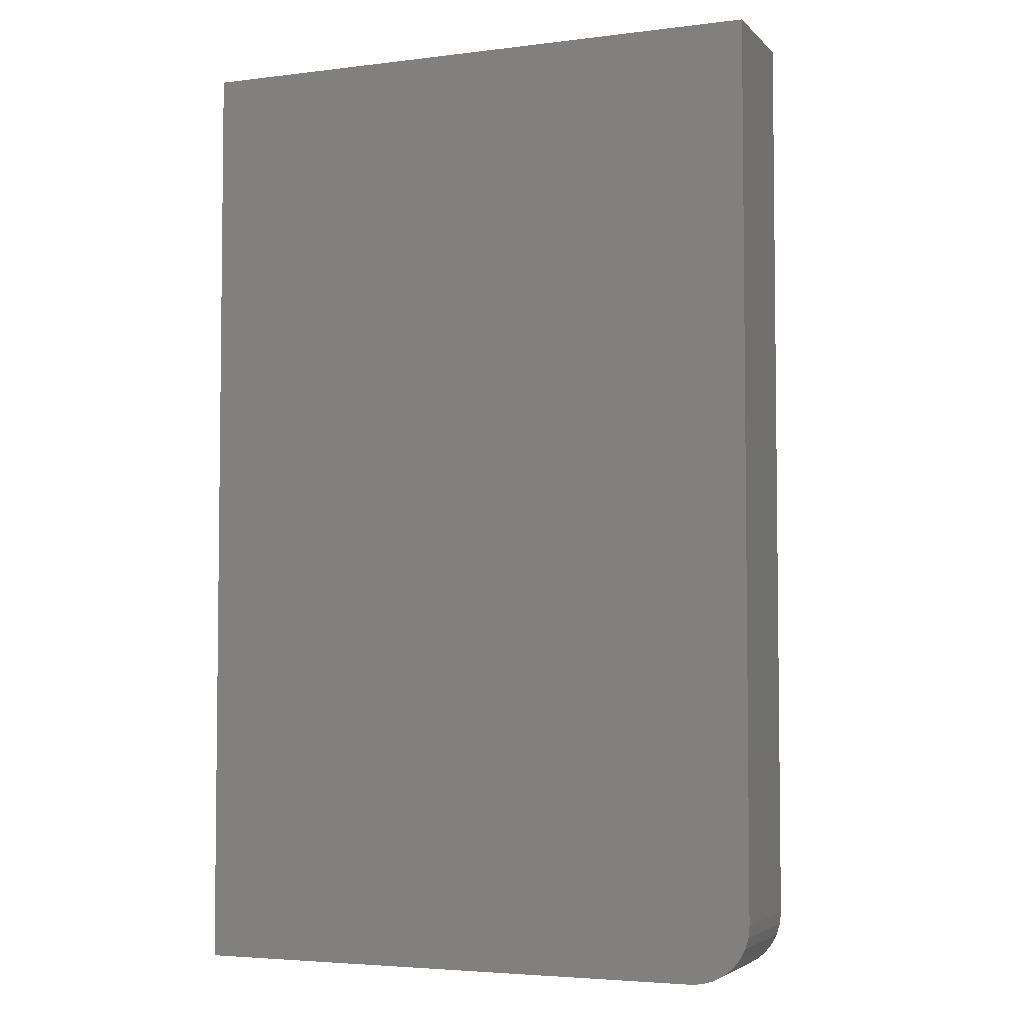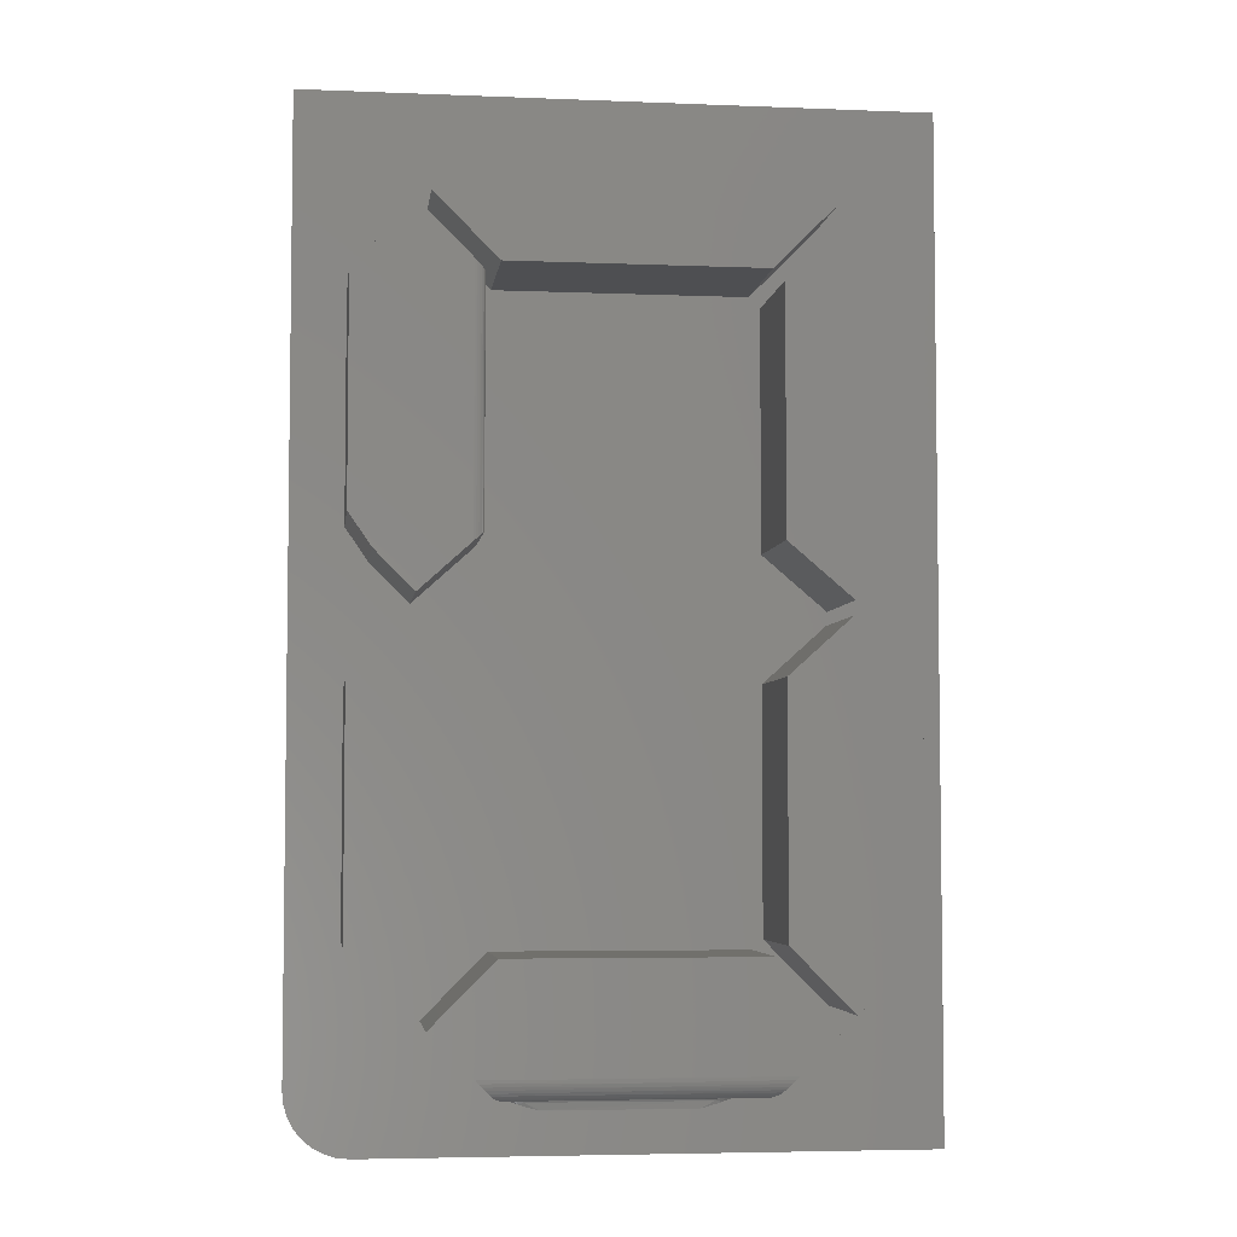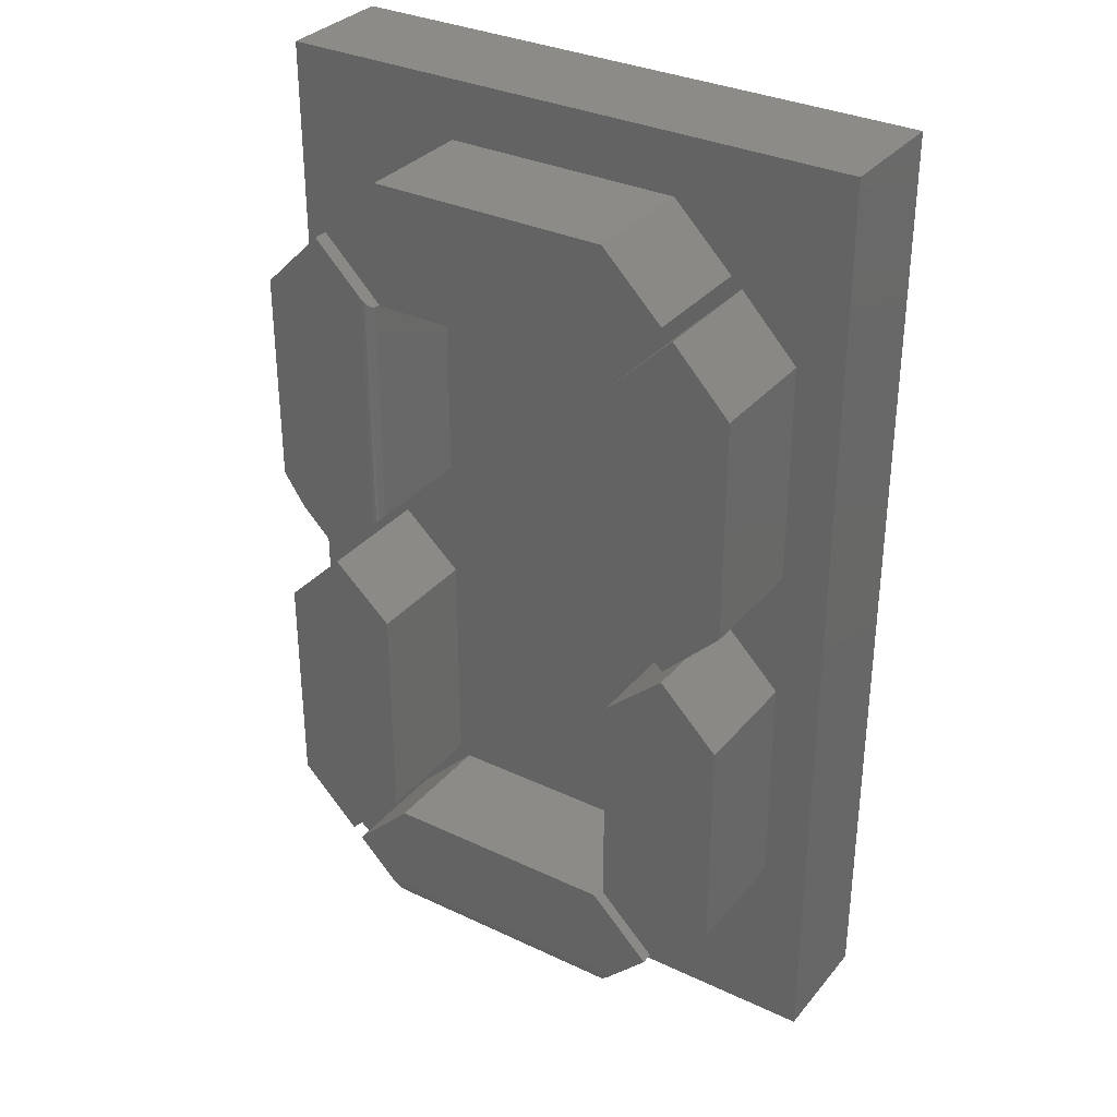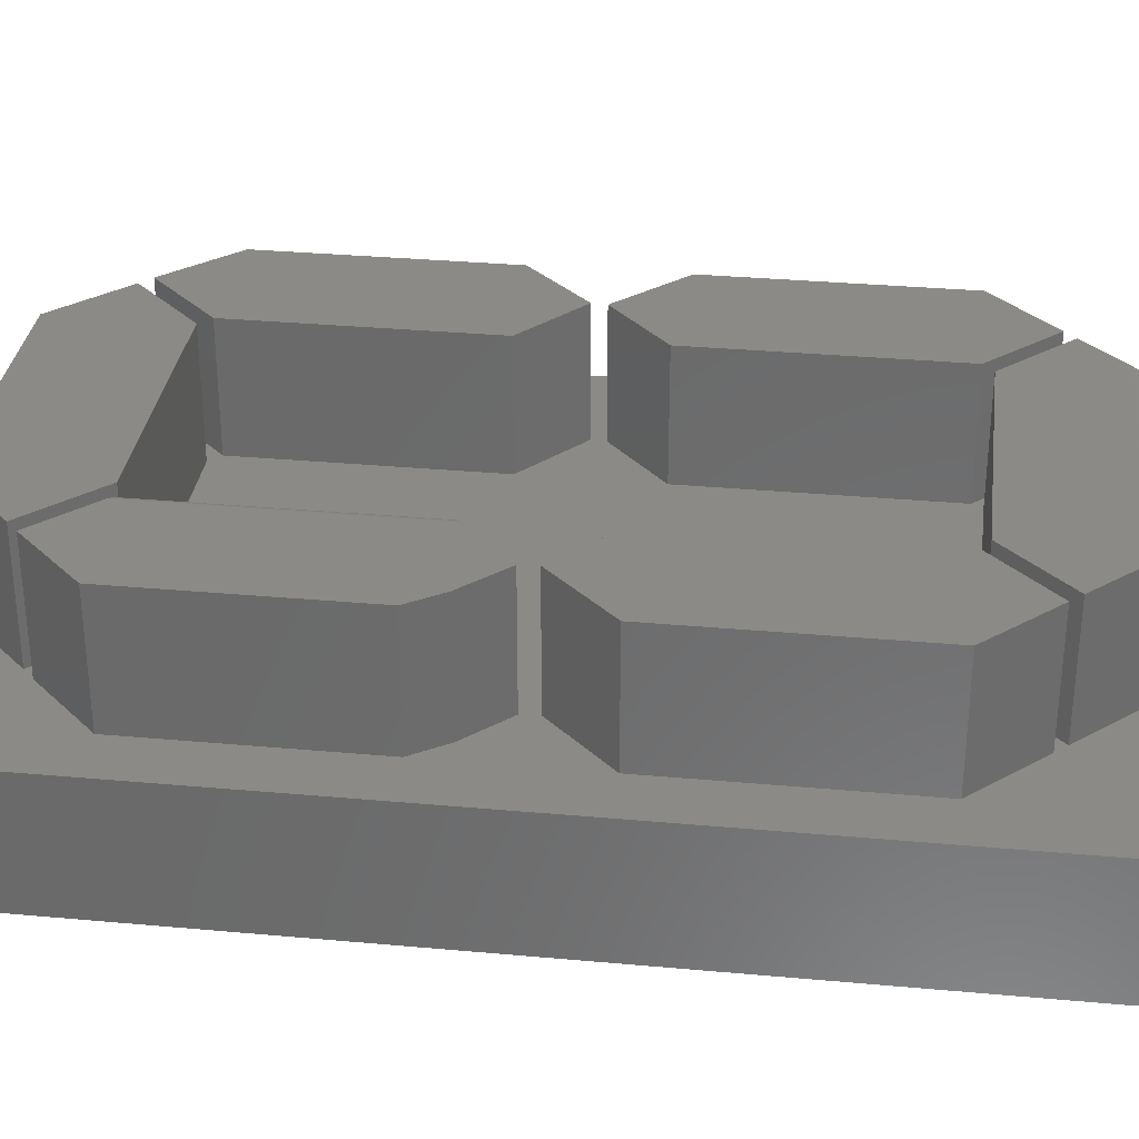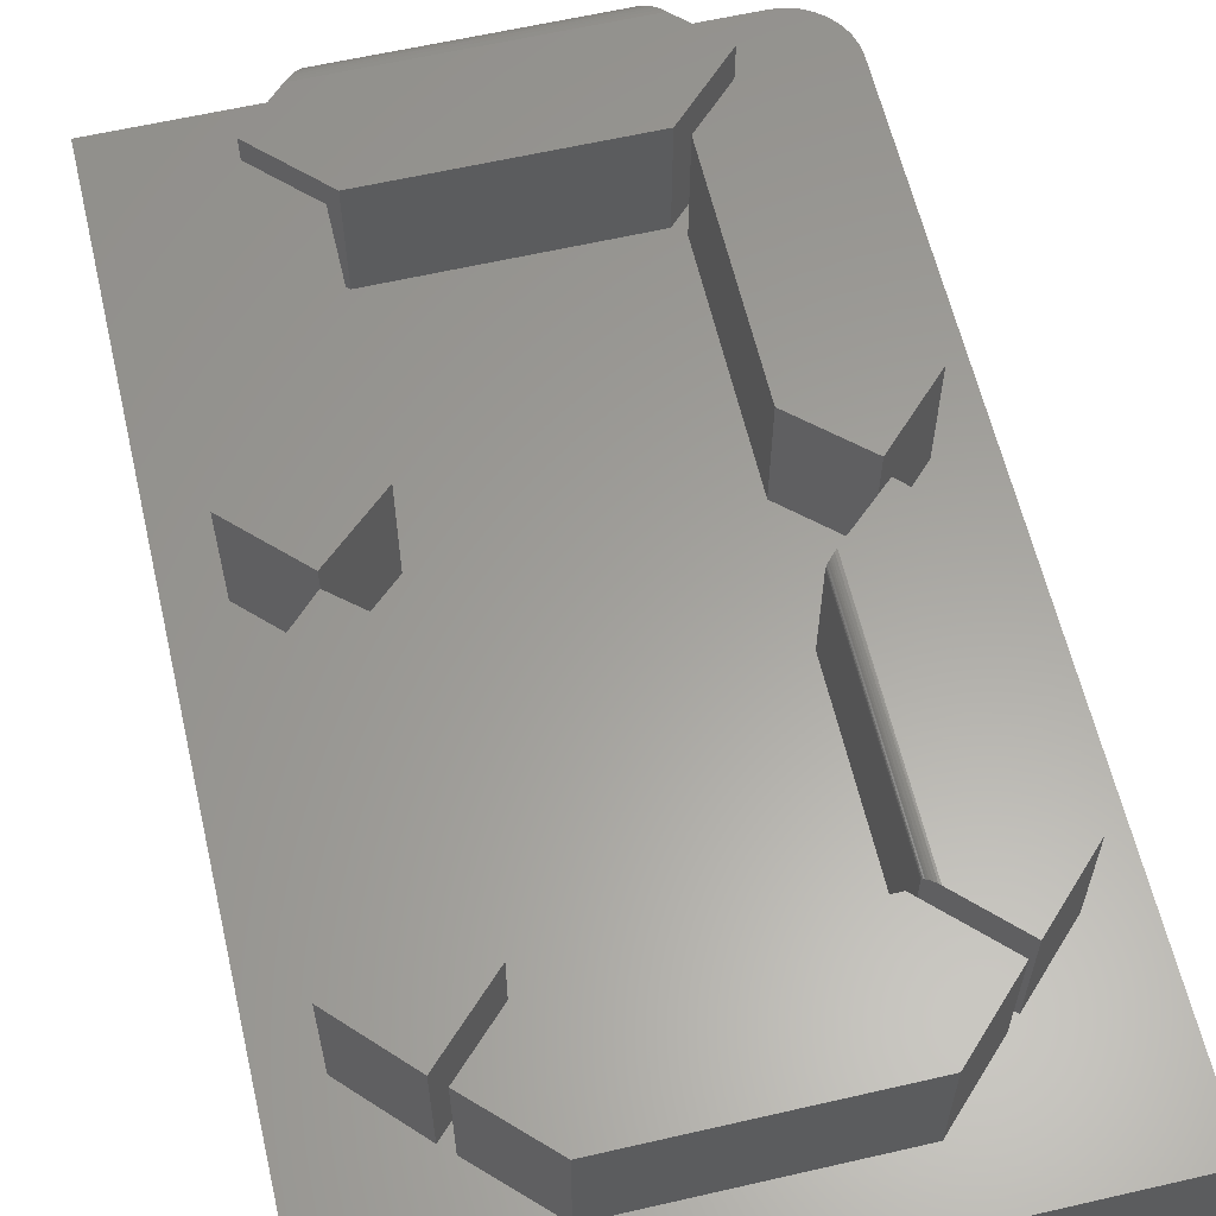
<metadata>
{"format":"stl","ext":"stl","renderer":"f3d","projection":"perspective","resolution":1024,"background":"white","views":[{"elev":-4.2,"azim":-157.9,"up":"+Y"},{"elev":-4.8,"azim":-7.3,"up":"+Y"},{"elev":32.8,"azim":33.1,"up":"+Y"},{"elev":32.0,"azim":-82.7,"up":"+Z"},{"elev":61.1,"azim":166.8,"up":"+Z"}]}
</metadata>
<code>
# stl→obj: 230 verts, 455 faces
v 0.2031 -0.4531 0.1875
v 0.1865 -0.4678 0.1875
v 0.2969 -0.5469 0.1875
v 0.002961 -0.4678 0.1875
v 0.2812 -0.5625 0.1875
v -0.2031 -0.09219 0.1875
v -0.2031 -0.4531 0.1875
v -0.1865 0.4678 0.1875
v -0.2064 0.4548 0.1875
v -0.2064 0.1002 0.1875
v -0.2985 0.01727 0.1875
v -0.2969 -0.007812 0.1875
v 0.2031 0.09375 0.1875
v 0.2031 0.4515 0.1875
v 0.002961 0.4678 0.1875
v 0.2031 -0.09219 0.1875
v 0.2969 -0.007812 0.1875
v 0.2985 0.01266 0.1875
v -0.4688 -0.6562 0.1875
v -0.4669 -0.6745 0.1875
v -0.2969 -0.5469 0.1875
v -0.3906 -0.4531 0.1875
v -0.3906 -0.1016 0.1875
v -0.3906 0.125 0.1875
v -0.3906 0.4548 0.1875
v -0.4688 0.75 0.1875
v 0.4628 -0.75 0.1875
v 0.4628 0.75 0.1875
v 0.3906 -0.1016 0.1875
v 0.3906 -0.4531 0.1875
v 0.1873 -0.6565 0.1875
v 0.1846 -0.659 0.1875
v 0.1781 -0.6639 0.1875
v 0.1697 -0.6689 0.1875
v 0.1615 -0.6727 0.1875
v 0.1561 -0.6749 0.1875
v 0.1452 -0.6787 0.1875
v 0.1372 -0.6812 0.1875
v 0.1212 -0.6858 0.1875
v 0.1111 -0.6885 0.1875
v -0.375 -0.75 0.1875
v -0.1111 -0.6885 0.1875
v -0.1212 -0.6858 0.1875
v -0.1363 -0.6815 0.1875
v -0.1439 -0.6791 0.1875
v -0.1541 -0.6756 0.1875
v -0.1593 -0.6736 0.1875
v -0.167 -0.6702 0.1875
v -0.1742 -0.6664 0.1875
v -0.1816 -0.6615 0.1875
v -0.1873 -0.6565 0.1875
v -0.2812 -0.5625 0.1875
v -0.2985 0.5469 0.1875
v -0.2812 0.5625 0.1875
v -0.1865 0.6572 0.1875
v 0.002961 0.6572 0.1875
v 0.1865 0.6572 0.1875
v 0.2812 0.5625 0.1875
v 0.2985 0.5469 0.1875
v 0.3891 0.4515 0.1875
v 0.3891 0.1033 0.1875
v -0.3575 0.07623 0.1875
v -0.4616 -0.6921 0.1875
v -0.453 -0.7083 0.1875
v -0.4413 -0.7225 0.1875
v -0.4271 -0.7342 0.1875
v -0.4109 -0.7429 0.1875
v -0.3933 -0.7482 0.1875
v -0.1865 -0.4678 0.1875
v 0.1865 0.4678 0.1875
v 0.2031 -0.09219 0.375
v 0.2031 -0.4531 0.375
v 0.2969 -0.007812 0.375
v 0.3906 -0.1016 0.375
v 0.3906 -0.4531 0.375
v 0.2969 -0.5469 0.375
v 0.2031 0.4515 0.375
v 0.2031 0.09375 0.375
v 0.2985 0.5469 0.375
v 0.3891 0.4515 0.375
v 0.3891 0.1033 0.375
v 0.2985 0.01266 0.375
v -0.3906 -0.1016 0.375
v -0.3906 -0.4531 0.375
v -0.2969 -0.007812 0.375
v -0.2031 -0.09219 0.375
v -0.2031 -0.4531 0.375
v -0.2969 -0.5469 0.375
v 0.1337 -0.6772 0.1896
v -0.1136 -0.6872 0.1875
v -0.1734 -0.6573 0.2164
v 0.1734 -0.6573 0.2165
v -0.1736 -0.6572 0.2188
v 0.002961 -0.6572 0.2188
v 0.1736 -0.6572 0.2188
v -0.1705 -0.6588 0.2091
v 0.1705 -0.6588 0.2091
v -0.1719 -0.6581 0.2116
v 0.1682 -0.6599 0.206
v -0.1681 -0.66 0.206
v 0.1644 -0.6618 0.2024
v -0.1642 -0.6619 0.2023
v 0.1581 -0.665 0.1982
v -0.1581 -0.6649 0.1982
v 0.1487 -0.6697 0.1938
v -0.1497 -0.6692 0.1942
v -0.1354 -0.6763 0.19
v 0.172 -0.658 0.2118
v 0.1729 -0.6575 0.2143
v -0.1729 -0.6576 0.2142
v 0.002961 -0.6572 0.3438
v 0.1736 -0.6572 0.3438
v -0.1736 -0.6572 0.3438
v 0.2178 -0.626 0.375
v 0.2129 -0.6309 0.3746
v 0.2081 -0.6357 0.3735
v 0.2812 -0.5625 0.375
v 0.2034 -0.6403 0.3715
v 0.1992 -0.6446 0.3689
v 0.1957 -0.6481 0.3658
v 0.1957 -0.6481 0.2188
v 0.1952 -0.6485 0.2114
v 0.1938 -0.6499 0.2037
v 0.1911 -0.6526 0.1953
v -0.2178 -0.626 0.375
v -0.2081 -0.6357 0.3735
v -0.2129 -0.6309 0.3746
v -0.1909 -0.6529 0.1948
v -0.1936 -0.6502 0.2028
v -0.1951 -0.6486 0.2107
v -0.2812 -0.5625 0.375
v -0.1957 -0.6481 0.2188
v -0.1957 -0.6481 0.3658
v -0.1992 -0.6446 0.3689
v -0.2034 -0.6403 0.3715
v 0.002961 -0.4678 0.375
v -0.1865 -0.4678 0.375
v 0.002961 -0.626 0.375
v 0.1865 -0.4678 0.375
v -0.194 -0.6497 0.3642
v -0.1909 -0.652 0.2188
v -0.1779 -0.6569 0.3481
v -0.1797 -0.6566 0.2188
v -0.1822 -0.656 0.3524
v -0.1855 -0.6549 0.2188
v -0.1861 -0.6546 0.3563
v -0.19 -0.6526 0.3602
v -0.1826 -0.6562 0.2125
v -0.1853 -0.656 0.205
v -0.176 -0.6585 0.2085
v -0.1778 -0.6573 0.2134
v -0.1625 -0.6665 0.1957
v -0.1742 -0.6629 0.1966
v -0.1808 -0.6577 0.2068
v -0.1731 -0.6604 0.2039
v -0.1692 -0.6629 0.1997
v -0.1543 -0.6716 0.1916
v -0.1825 -0.6586 0.1989
v -0.1779 -0.6599 0.2015
v 0.002961 -0.6321 0.3744
v 0.1779 -0.6569 0.3481
v 0.002961 -0.6566 0.3498
v 0.002961 -0.6481 0.3658
v 0.194 -0.6497 0.3642
v 0.1822 -0.656 0.3524
v 0.002961 -0.6549 0.3557
v 0.1861 -0.6546 0.3563
v 0.19 -0.6526 0.3602
v 0.002961 -0.652 0.3611
v 0.002961 -0.6433 0.3697
v 0.002961 -0.6379 0.3726
v 0.1855 -0.6549 0.2177
v 0.1919 -0.6513 0.2188
v 0.1817 -0.6593 0.1975
v 0.1618 -0.667 0.1953
v 0.1772 -0.6605 0.2004
v 0.1848 -0.6565 0.2037
v 0.1824 -0.6564 0.2118
v 0.1776 -0.6574 0.2128
v 0.1755 -0.6588 0.2075
v 0.1785 -0.6569 0.2188
v 0.1796 -0.6566 0.2179
v 0.1832 -0.6557 0.2188
v 0.1878 -0.6538 0.2188
v 0.1803 -0.6581 0.2057
v -0.375 -0.75 0
v -0.3933 -0.7482 0
v -0.4109 -0.7429 0
v -0.4271 -0.7342 0
v -0.4413 -0.7225 0
v -0.453 -0.7083 0
v -0.4616 -0.6921 0
v -0.4669 -0.6745 0
v -0.4688 -0.6562 0
v 0.4628 -0.75 0
v 0.4628 0.75 0
v -0.3906 0.4548 0.375
v -0.222 0.4704 0.375
v -0.2985 0.5469 0.375
v -0.222 0.0861 0.375
v -0.3906 0.125 0.375
v -0.3575 0.07623 0.375
v -0.2985 0.01727 0.375
v -0.2194 0.4677 0.3748
v -0.2159 0.4642 0.3737
v -0.2127 0.4611 0.3719
v -0.2109 0.4593 0.3703
v -0.2094 0.4577 0.3685
v -0.2081 0.4565 0.3664
v -0.2072 0.4555 0.3642
v -0.2066 0.455 0.3618
v -0.2064 0.4548 0.3594
v -0.2064 0.1002 0.3594
v -0.2128 0.09446 0.3719
v -0.2182 0.08954 0.3745
v -0.2148 0.09261 0.3732
v -0.2094 0.0975 0.3685
v -0.2109 0.0961 0.3704
v -0.2066 0.09999 0.3618
v -0.2072 0.09947 0.3642
v -0.2081 0.09864 0.3665
v -0.1865 0.6572 0.375
v -0.2812 0.5625 0.375
v 0.002961 0.6572 0.375
v 0.1865 0.6572 0.375
v 0.2812 0.5625 0.375
v 0.1865 0.4678 0.375
v 0.002961 0.4678 0.375
v -0.1865 0.4678 0.375
v -0.4688 0.75 0
f 1 2 3
f 1 4 2
f 5 3 2
f 6 7 8
f 6 8 9
f 6 9 10
f 6 10 11
f 6 11 12
f 13 14 15
f 13 15 16
f 13 16 17
f 13 17 18
f 19 20 21
f 19 21 22
f 19 22 23
f 19 23 24
f 19 24 25
f 19 25 26
f 27 28 29
f 27 29 30
f 27 30 3
f 27 3 5
f 27 5 31
f 27 31 32
f 27 32 33
f 27 33 34
f 27 34 35
f 27 35 36
f 27 36 37
f 27 37 38
f 27 38 39
f 27 39 40
f 27 40 41
f 41 40 42
f 41 42 43
f 41 43 44
f 41 44 45
f 41 45 46
f 41 46 47
f 41 47 48
f 41 48 49
f 41 49 50
f 41 50 51
f 41 51 52
f 41 52 21
f 26 25 53
f 26 53 54
f 26 54 55
f 26 55 56
f 26 56 57
f 28 26 57
f 28 57 58
f 28 58 59
f 28 59 60
f 28 60 61
f 28 61 29
f 23 12 11
f 23 11 62
f 23 62 24
f 21 20 63
f 21 63 64
f 21 64 65
f 21 65 66
f 21 66 67
f 21 67 68
f 21 68 41
f 1 16 4
f 4 16 15
f 4 15 69
f 69 15 8
f 69 8 7
f 59 58 14
f 14 58 70
f 14 70 15
f 54 53 8
f 8 53 9
f 52 69 21
f 21 69 7
f 18 17 61
f 61 17 29
f 71 16 72
f 72 16 1
f 17 16 73
f 73 16 71
f 29 17 74
f 74 17 73
f 75 30 74
f 74 30 29
f 3 30 76
f 76 30 75
f 1 3 72
f 72 3 76
f 72 76 75
f 72 75 71
f 71 75 74
f 71 74 73
f 77 14 78
f 78 14 13
f 59 14 79
f 79 14 77
f 60 59 80
f 80 59 79
f 81 61 80
f 80 61 60
f 18 61 82
f 82 61 81
f 13 18 78
f 78 18 82
f 78 82 81
f 78 81 77
f 77 81 80
f 77 80 79
f 83 23 84
f 84 23 22
f 12 23 85
f 85 23 83
f 6 12 86
f 86 12 85
f 87 7 86
f 86 7 6
f 21 7 88
f 88 7 87
f 22 21 84
f 84 21 88
f 83 86 85
f 86 83 87
f 87 83 84
f 87 84 88
f 89 90 40
f 90 42 40
f 91 92 93
f 92 94 93
f 94 92 95
f 96 97 98
f 99 97 96
f 100 99 96
f 101 99 100
f 102 101 100
f 103 101 102
f 104 103 102
f 105 103 104
f 106 105 104
f 89 105 106
f 107 89 106
f 89 107 90
f 97 108 98
f 98 108 109
f 98 109 110
f 110 109 92
f 110 92 91
f 111 94 112
f 112 94 95
f 113 93 111
f 111 93 94
f 114 115 116
f 117 114 116
f 117 116 118
f 117 118 119
f 117 119 120
f 117 120 121
f 117 121 122
f 5 117 122
f 5 122 123
f 5 123 124
f 5 124 31
f 125 126 127
f 52 51 128
f 52 128 129
f 52 129 130
f 131 52 130
f 131 130 132
f 131 132 133
f 131 133 134
f 131 134 135
f 131 135 126
f 131 126 125
f 131 136 137
f 114 117 138
f 139 136 117
f 117 136 131
f 117 131 138
f 138 131 125
f 132 140 133
f 132 141 140
f 93 142 143
f 93 113 142
f 143 142 144
f 143 144 145
f 145 144 146
f 145 146 147
f 145 147 141
f 141 147 140
f 132 148 141
f 132 130 148
f 129 149 148
f 129 148 130
f 128 149 129
f 150 96 98
f 150 98 151
f 49 48 152
f 152 153 49
f 45 107 106
f 44 43 107
f 107 43 90
f 93 143 91
f 143 151 91
f 151 110 91
f 143 145 148
f 148 145 141
f 151 98 110
f 148 149 154
f 100 96 150
f 100 150 155
f 152 104 102
f 102 156 152
f 152 156 153
f 153 50 49
f 47 157 152
f 152 48 47
f 46 45 157
f 157 47 46
f 45 44 107
f 51 50 153
f 51 153 158
f 51 158 128
f 154 150 148
f 148 150 151
f 148 151 143
f 155 150 159
f 159 150 154
f 159 154 158
f 158 154 149
f 158 149 128
f 102 100 156
f 156 100 155
f 156 155 153
f 153 155 159
f 153 159 158
f 104 152 106
f 106 152 157
f 106 157 45
f 138 115 114
f 138 160 115
f 111 161 162
f 111 112 161
f 120 163 164
f 120 119 163
f 162 161 165
f 162 165 166
f 166 165 167
f 166 167 168
f 166 168 169
f 169 168 164
f 169 164 163
f 163 119 170
f 170 119 118
f 170 118 171
f 118 116 171
f 160 171 116
f 116 115 160
f 138 127 160
f 138 125 127
f 113 162 142
f 113 111 162
f 144 142 162
f 162 166 144
f 144 166 146
f 146 166 169
f 169 147 146
f 140 147 169
f 169 163 140
f 135 134 170
f 170 171 135
f 135 171 126
f 126 171 160
f 126 160 127
f 133 140 163
f 133 163 170
f 133 170 134
f 121 172 122
f 121 173 172
f 31 174 32
f 31 124 174
f 89 39 38
f 40 39 89
f 37 105 89
f 37 89 38
f 35 175 105
f 35 105 36
f 175 34 33
f 175 103 105
f 32 174 101
f 101 33 32
f 174 176 101
f 101 103 33
f 33 103 175
f 124 177 174
f 176 99 101
f 123 178 177
f 123 177 124
f 122 172 178
f 122 178 123
f 179 109 108
f 179 108 180
f 95 92 181
f 182 181 92
f 182 92 179
f 183 181 182
f 182 172 183
f 183 172 184
f 172 173 184
f 105 37 36
f 175 35 34
f 176 180 99
f 180 97 99
f 180 176 185
f 180 108 97
f 179 92 109
f 182 178 172
f 176 174 185
f 185 174 177
f 185 177 178
f 180 185 179
f 179 185 178
f 179 178 182
f 121 164 173
f 121 120 164
f 112 181 161
f 112 95 181
f 164 168 173
f 184 173 168
f 168 167 184
f 183 184 167
f 167 165 183
f 183 165 161
f 183 161 181
f 69 52 137
f 137 52 131
f 5 2 117
f 117 2 139
f 186 41 187
f 187 41 68
f 187 68 188
f 188 68 67
f 188 67 189
f 189 67 66
f 189 66 190
f 190 66 65
f 190 65 191
f 191 65 64
f 191 64 192
f 192 64 63
f 192 63 193
f 193 63 20
f 193 20 194
f 194 20 19
f 27 195 28
f 28 195 196
f 136 4 137
f 137 4 69
f 139 2 136
f 136 2 4
f 197 198 199
f 200 198 197
f 200 197 201
f 200 201 202
f 200 202 203
f 197 25 201
f 201 25 24
f 62 11 202
f 202 11 203
f 201 24 202
f 202 24 62
f 198 204 205
f 199 198 205
f 199 205 206
f 199 206 207
f 199 207 208
f 199 208 209
f 199 209 210
f 199 210 211
f 199 211 212
f 199 212 9
f 199 9 53
f 213 10 212
f 212 10 9
f 200 214 215
f 214 216 215
f 217 218 214
f 213 11 10
f 203 11 213
f 203 213 219
f 203 219 220
f 203 220 221
f 203 221 217
f 203 217 214
f 203 214 200
f 200 204 198
f 200 215 204
f 221 208 217
f 217 208 207
f 217 207 218
f 218 207 206
f 218 206 214
f 214 206 205
f 205 216 214
f 215 216 205
f 205 204 215
f 213 212 219
f 219 212 211
f 219 211 220
f 220 211 210
f 220 210 221
f 221 210 209
f 221 209 208
f 53 25 199
f 199 25 197
f 55 54 222
f 222 54 223
f 224 56 222
f 222 56 55
f 225 57 224
f 224 57 56
f 58 57 226
f 226 57 225
f 70 58 227
f 227 58 226
f 228 15 227
f 227 15 70
f 229 8 228
f 228 8 15
f 54 8 223
f 223 8 229
f 223 224 222
f 226 228 227
f 225 224 226
f 226 224 223
f 226 223 228
f 228 223 229
f 194 230 196
f 194 196 195
f 194 195 186
f 194 186 187
f 194 187 188
f 194 188 189
f 194 189 190
f 194 190 191
f 194 191 192
f 194 192 193
f 26 230 19
f 19 230 194
f 41 186 27
f 27 186 195
f 28 196 26
f 26 196 230

</code>
